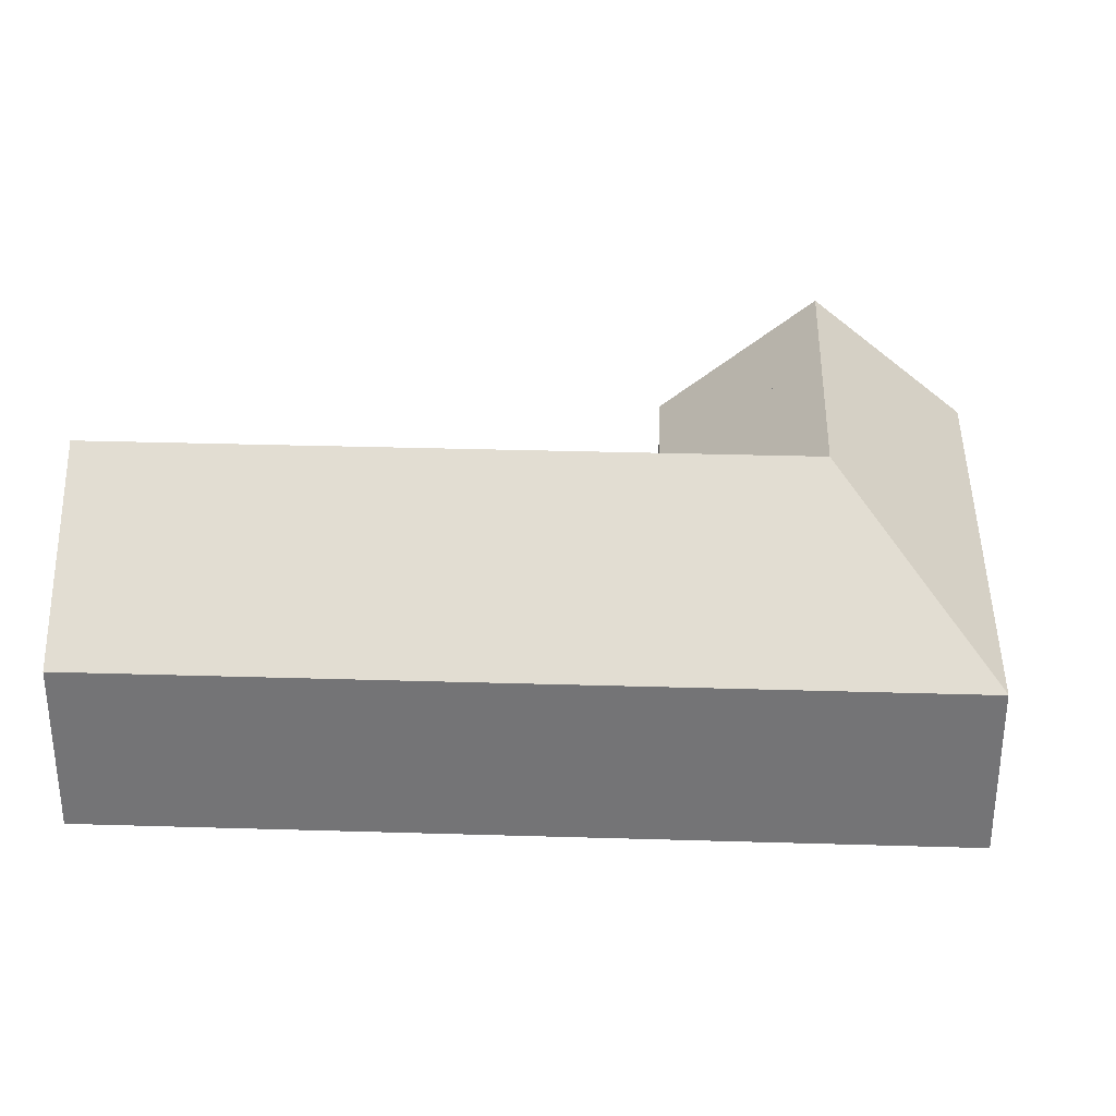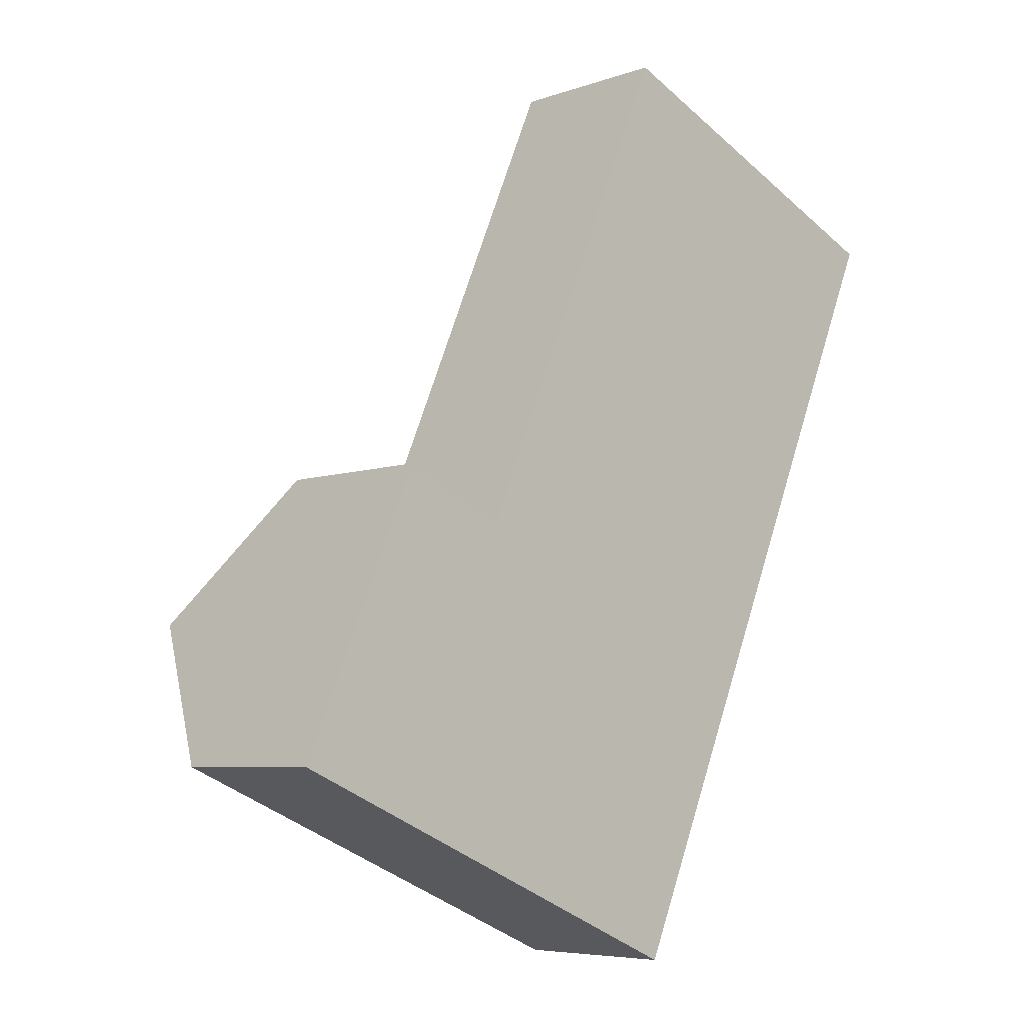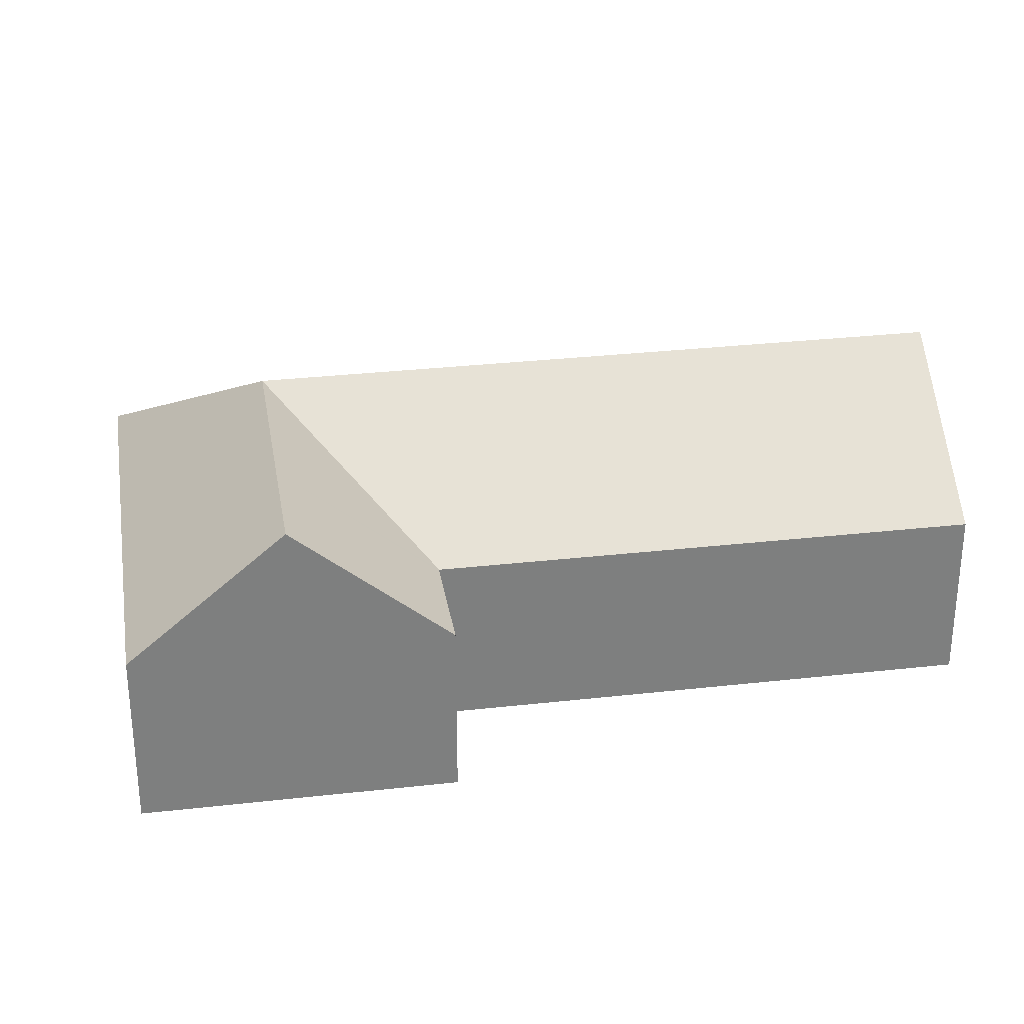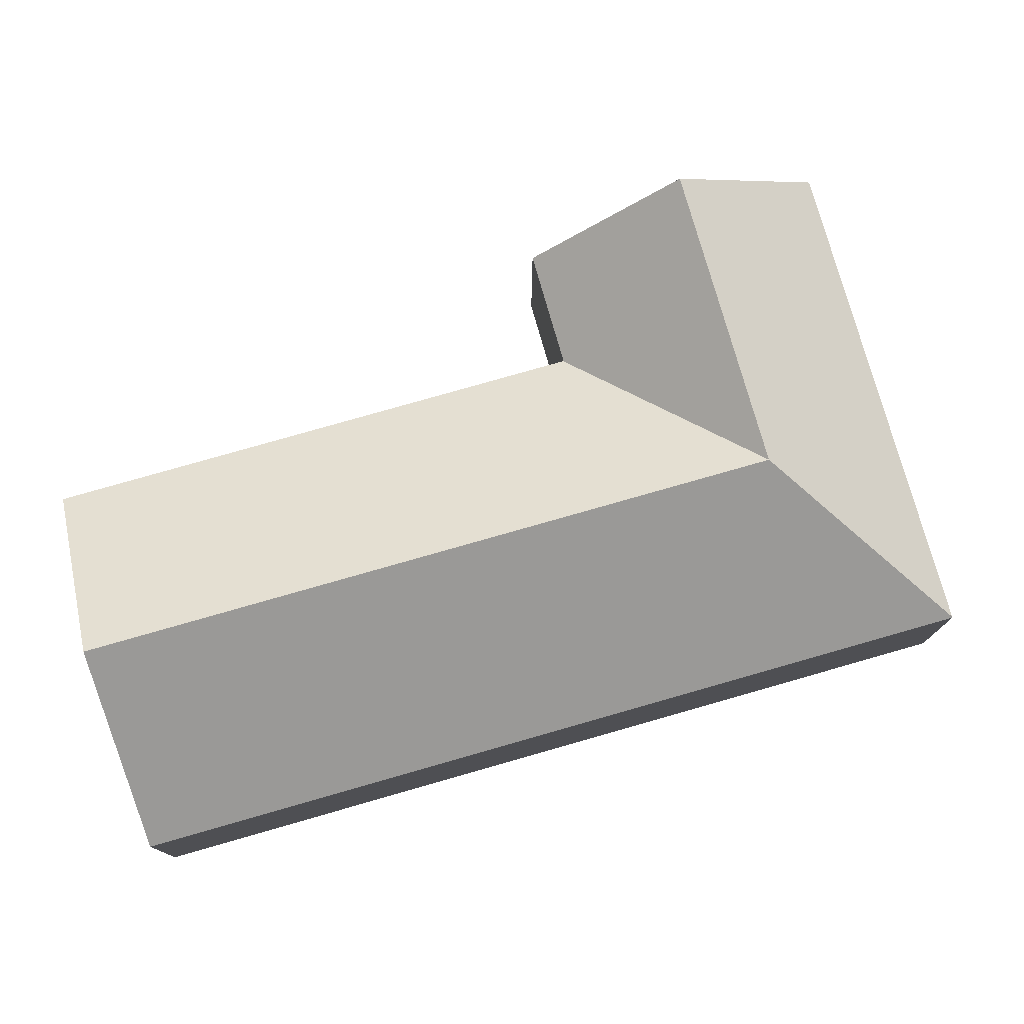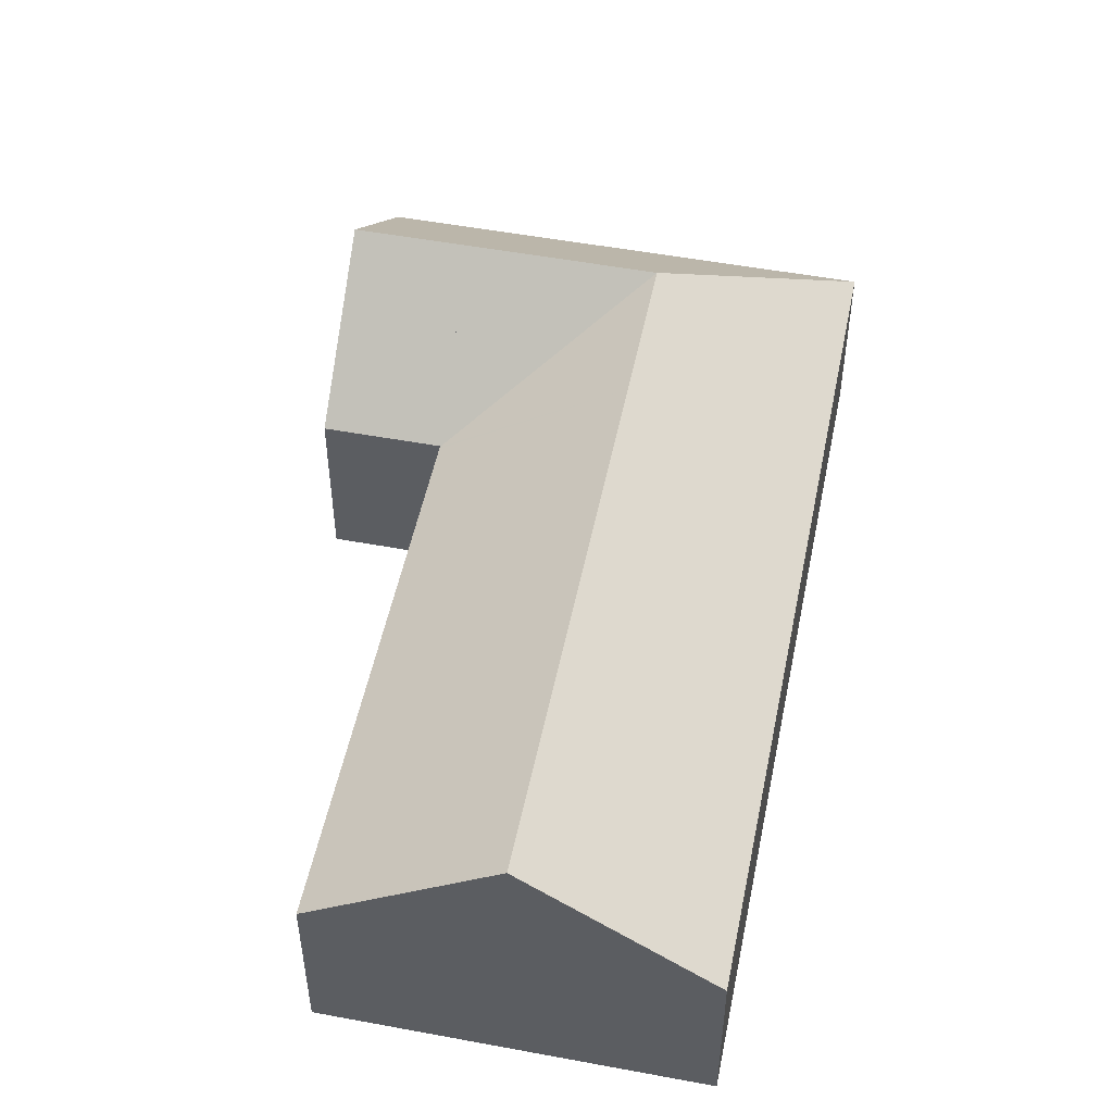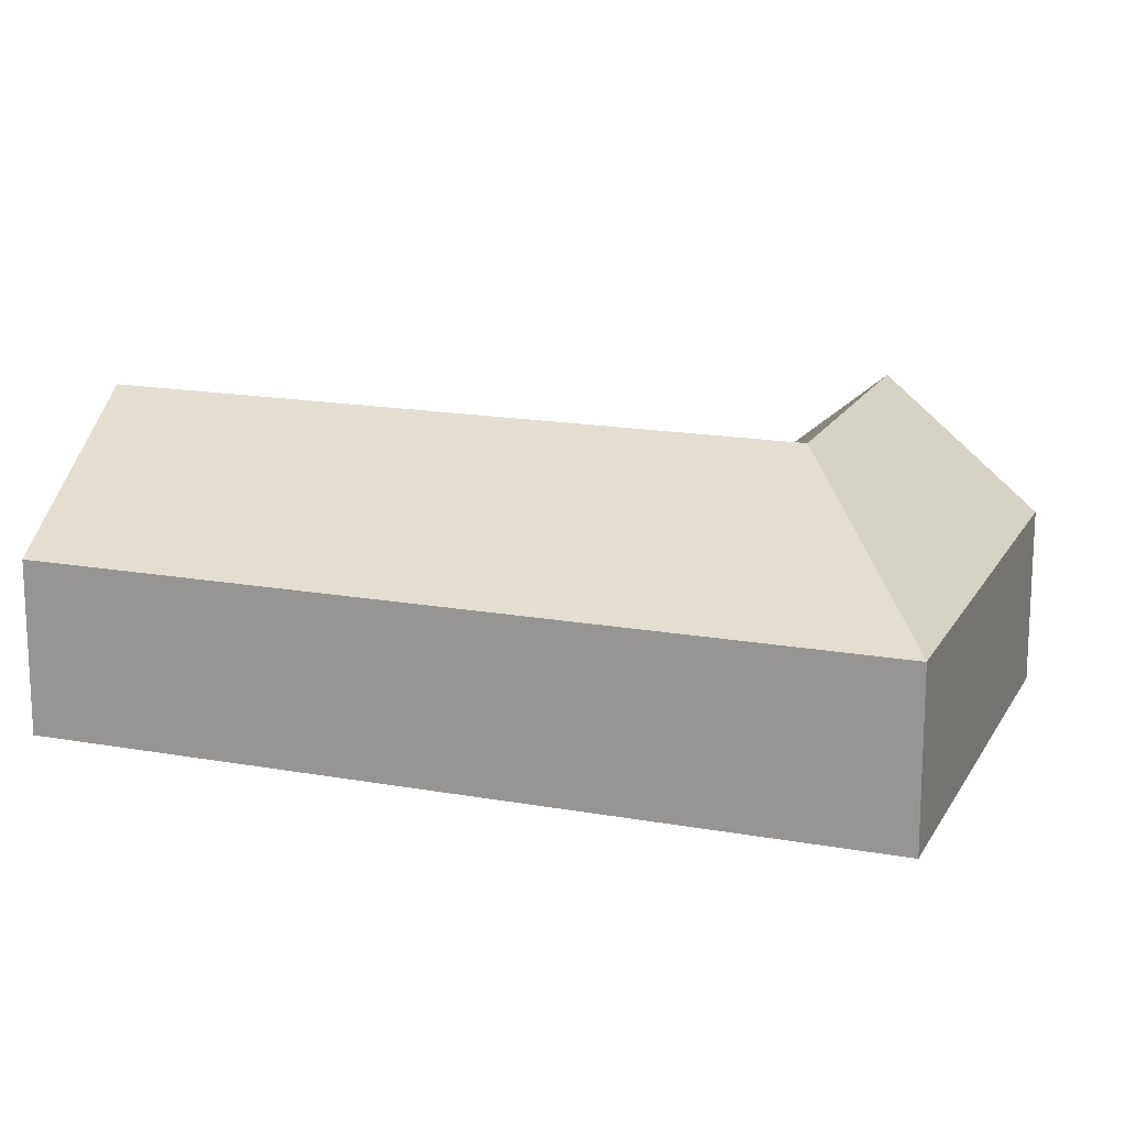
<metadata>
{"format":"obj","ext":"obj","renderer":"f3d","projection":"perspective","resolution":1024,"background":"white","views":[{"elev":33.5,"azim":115.7,"up":"+Y"},{"elev":-6.3,"azim":-43.5,"up":"+Z"},{"elev":30.8,"azim":-75.9,"up":"+Y"},{"elev":78.0,"azim":97.4,"up":"+Y"},{"elev":51.3,"azim":34.8,"up":"+Y"},{"elev":16.5,"azim":133.7,"up":"+Y"}]}
</metadata>
<code>
v  2.086 10.26 4.831
v  3.605 5.933 -1.556
v  0 5.933 3.633e-16
v  15.37 5.933 -6.634
v  5.69 10.26 3.274
v  11.63 10.26 0.712
v  7.776 5.932 8.106
v  4.172 5.932 9.662
v  7.868 5.932 8.066
v  7.875 5.918 8.081
v  13.75 10.26 5.634
v  7.908 5.918 8.157
v  15.21 5.918 25.07
v  21.05 10.26 22.54
v  19.59 5.918 3.111
v  15.38 5.918 -6.642
v  26.89 5.918 20.02
v  0 0 0
v  2.086 -2.958e-16 4.831
v  4.172 -5.916e-16 9.662
v  7.868 -4.939e-16 8.066
v  7.875 -4.948e-16 8.081
v  15.21 -1.535e-15 25.07
v  7.908 -4.995e-16 8.157
v  7.776 -4.963e-16 8.106
v  21.05 -1.38e-15 22.54
v  26.89 -1.226e-15 20.02
v  19.59 -1.905e-16 3.111
v  15.38 4.067e-16 -6.642
v  3.605 9.528e-17 -1.556
v  15.37 4.062e-16 -6.634
g defaultobject
f 1 2 3
f 2 1 4
f 4 1 5
f 4 5 6
f 7 1 8
f 1 7 5
f 5 7 9
f 10 11 6
f 11 10 12
f 11 12 13
f 11 13 14
f 6 5 10
f 6 15 16
f 15 6 17
f 17 6 11
f 17 11 14
f 6 16 4
f 18 1 3
f 1 18 8
f 8 18 19
f 8 19 20
f 21 10 9
f 10 21 22
f 22 12 10
f 12 22 13
f 13 22 23
f 23 22 24
f 20 7 8
f 7 20 9
f 9 20 21
f 21 20 25
f 23 14 13
f 14 23 17
f 17 23 26
f 17 26 27
f 27 15 17
f 15 27 28
f 15 28 16
f 16 28 29
f 2 18 3
f 18 2 30
f 30 2 4
f 30 4 31
f 31 4 16
f 31 16 29
f 26 28 27
f 28 26 23
f 28 23 24
f 28 24 29
f 29 24 22
f 29 22 21
f 29 21 25
f 29 25 20
f 29 20 31
f 31 20 30
f 30 20 19
f 30 19 18

</code>
